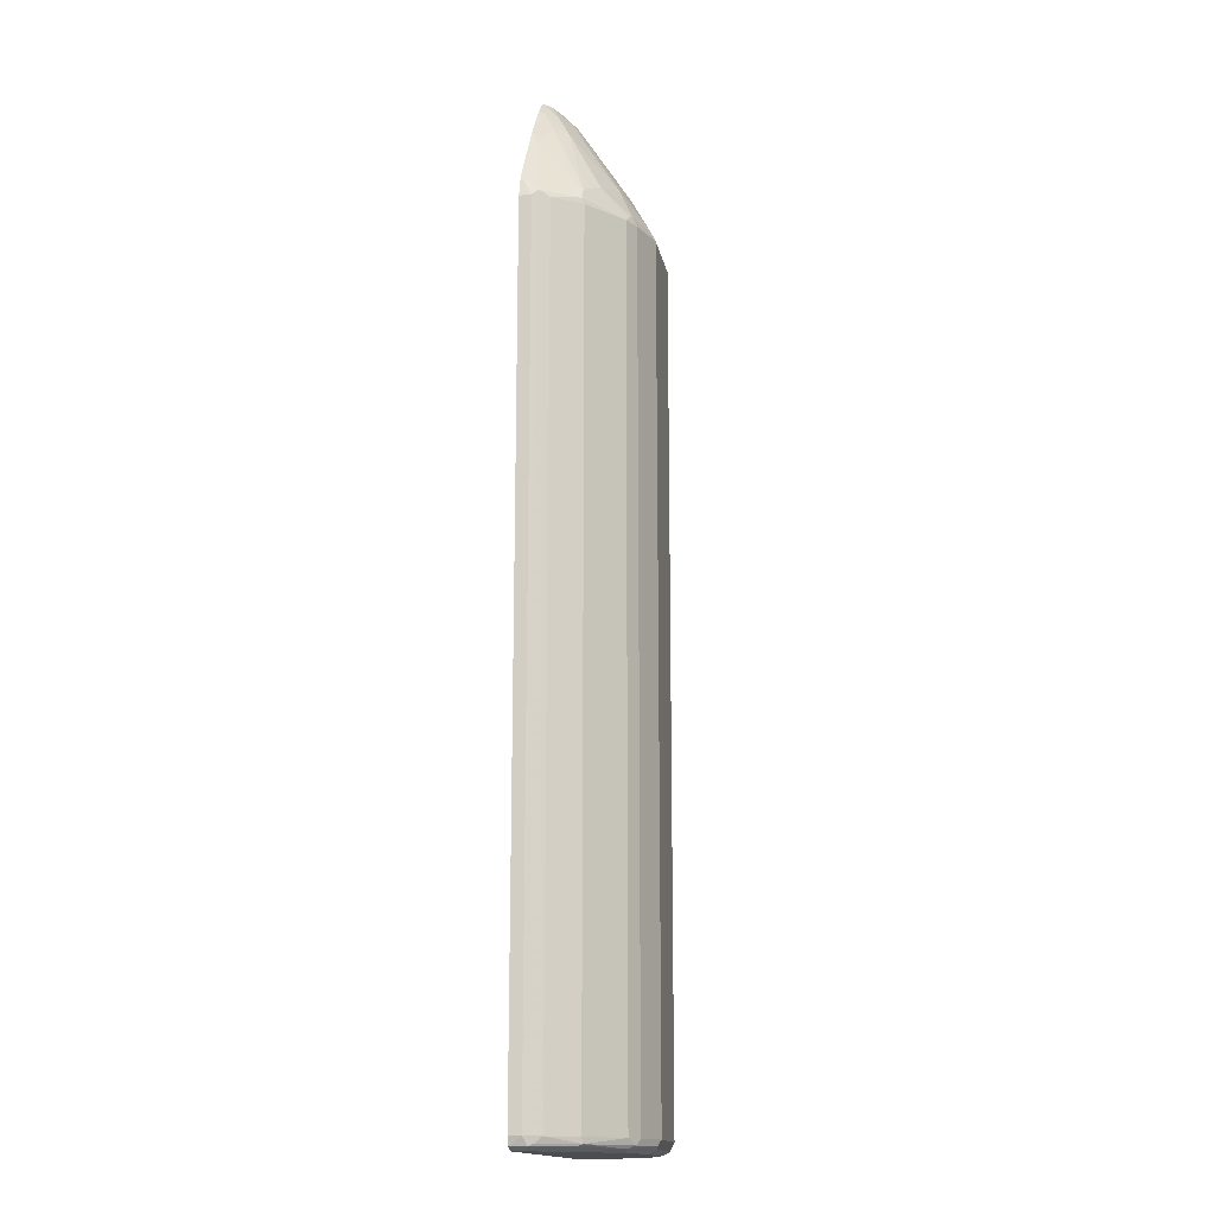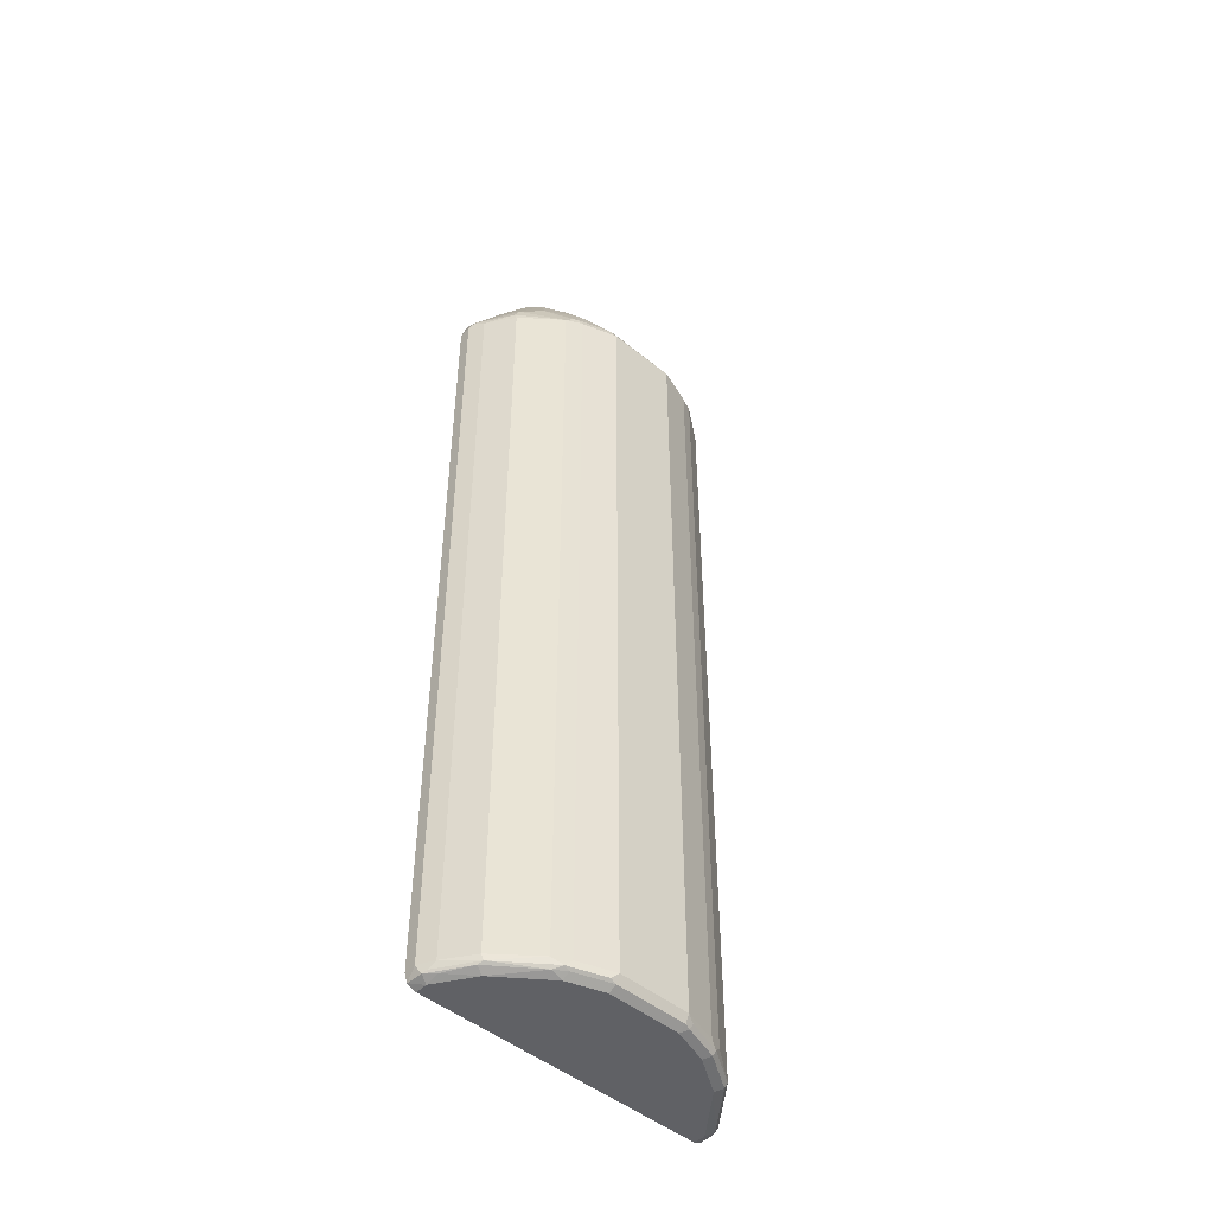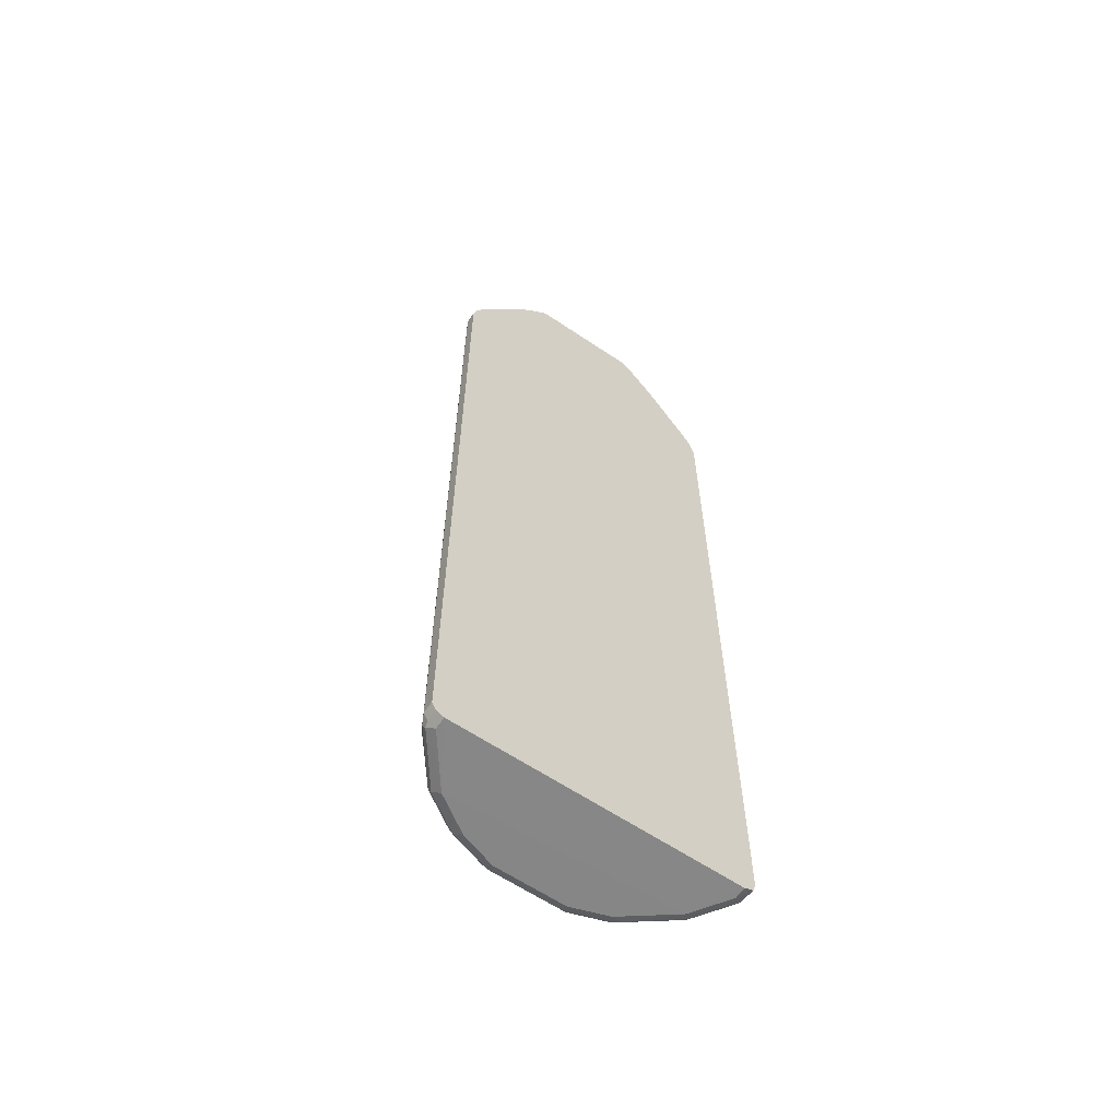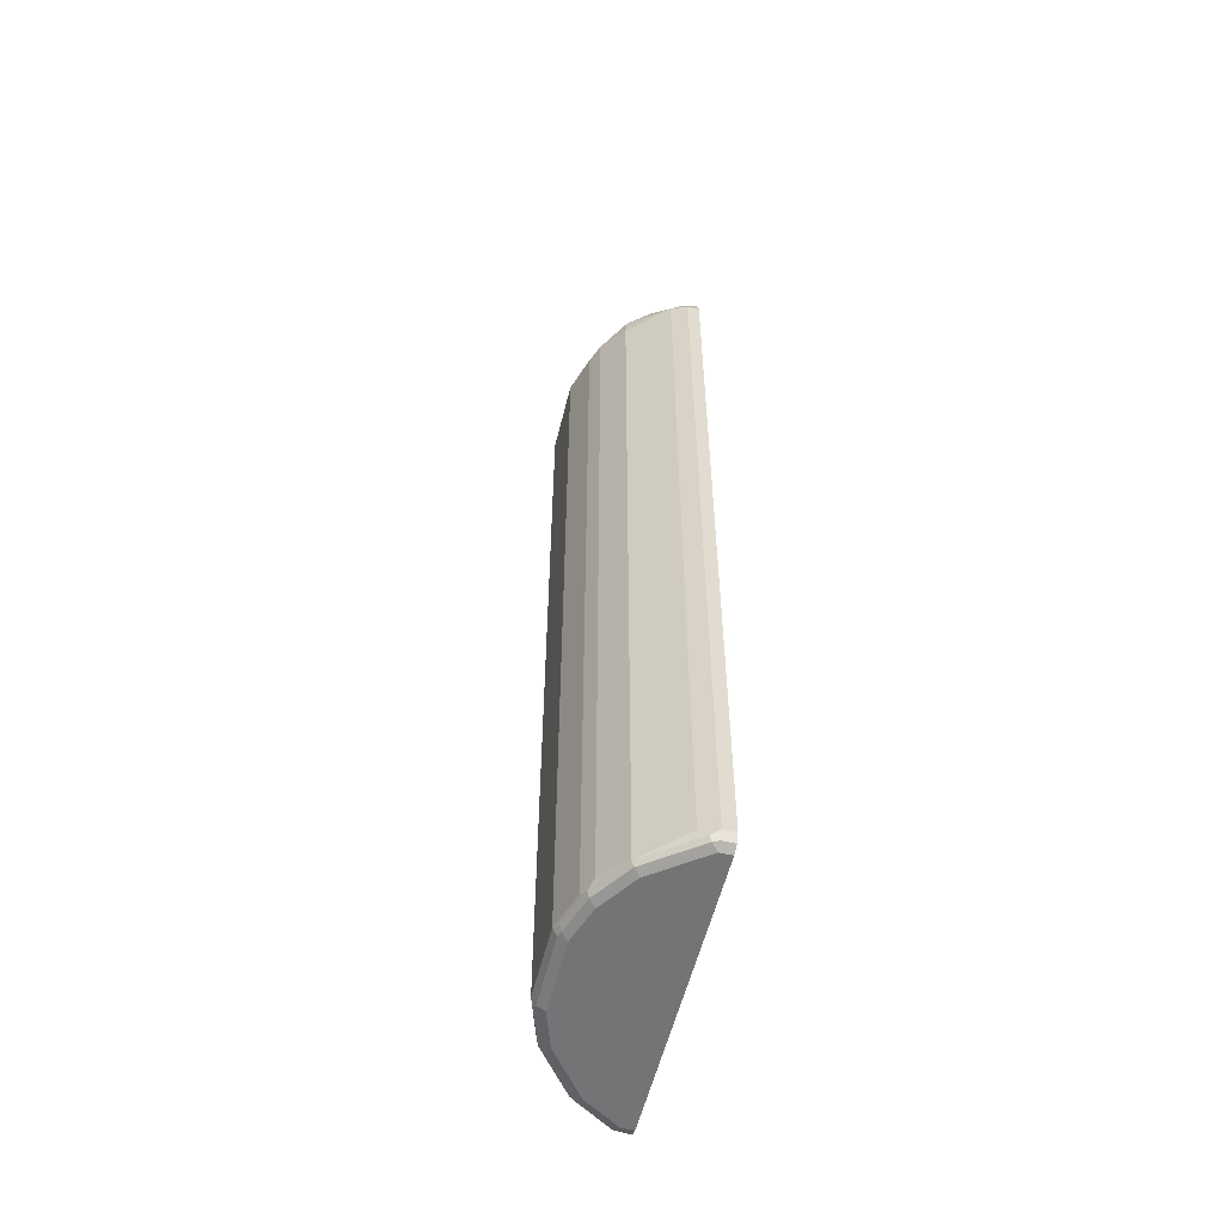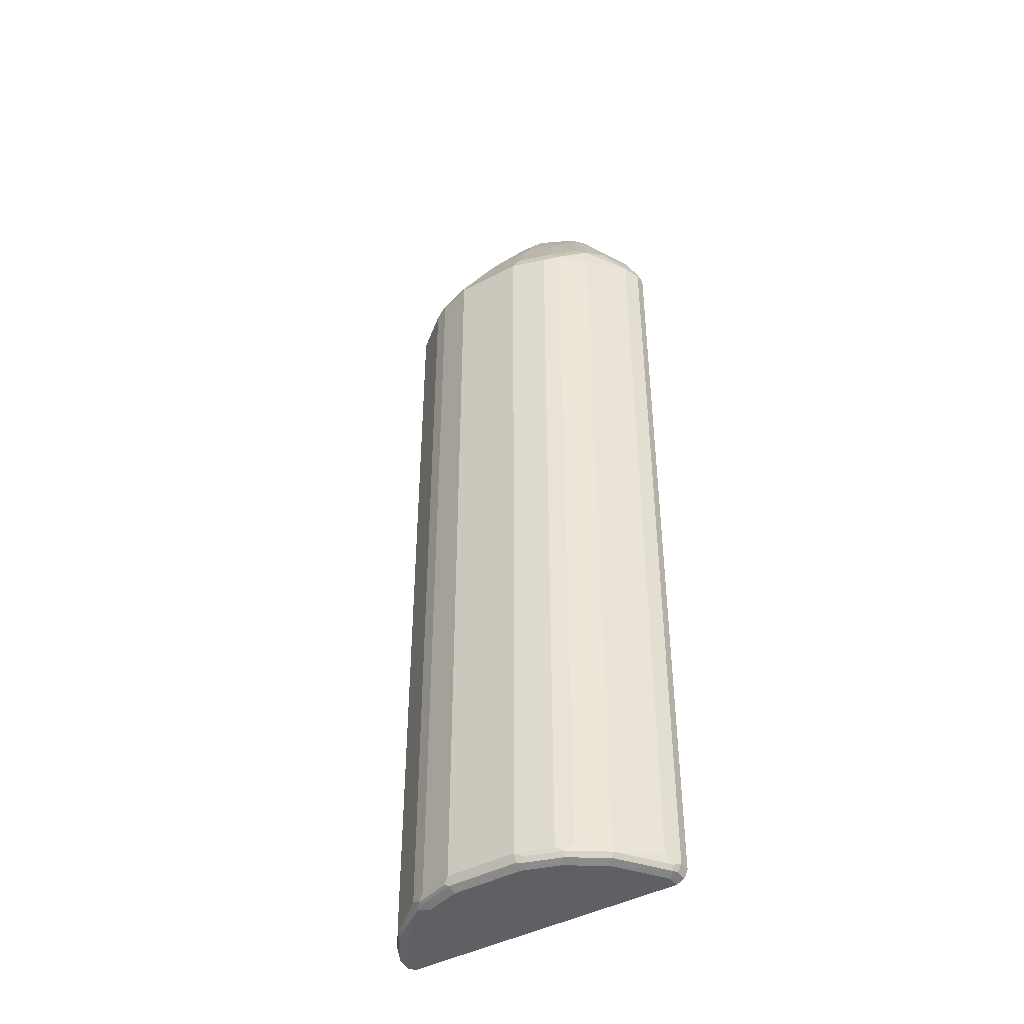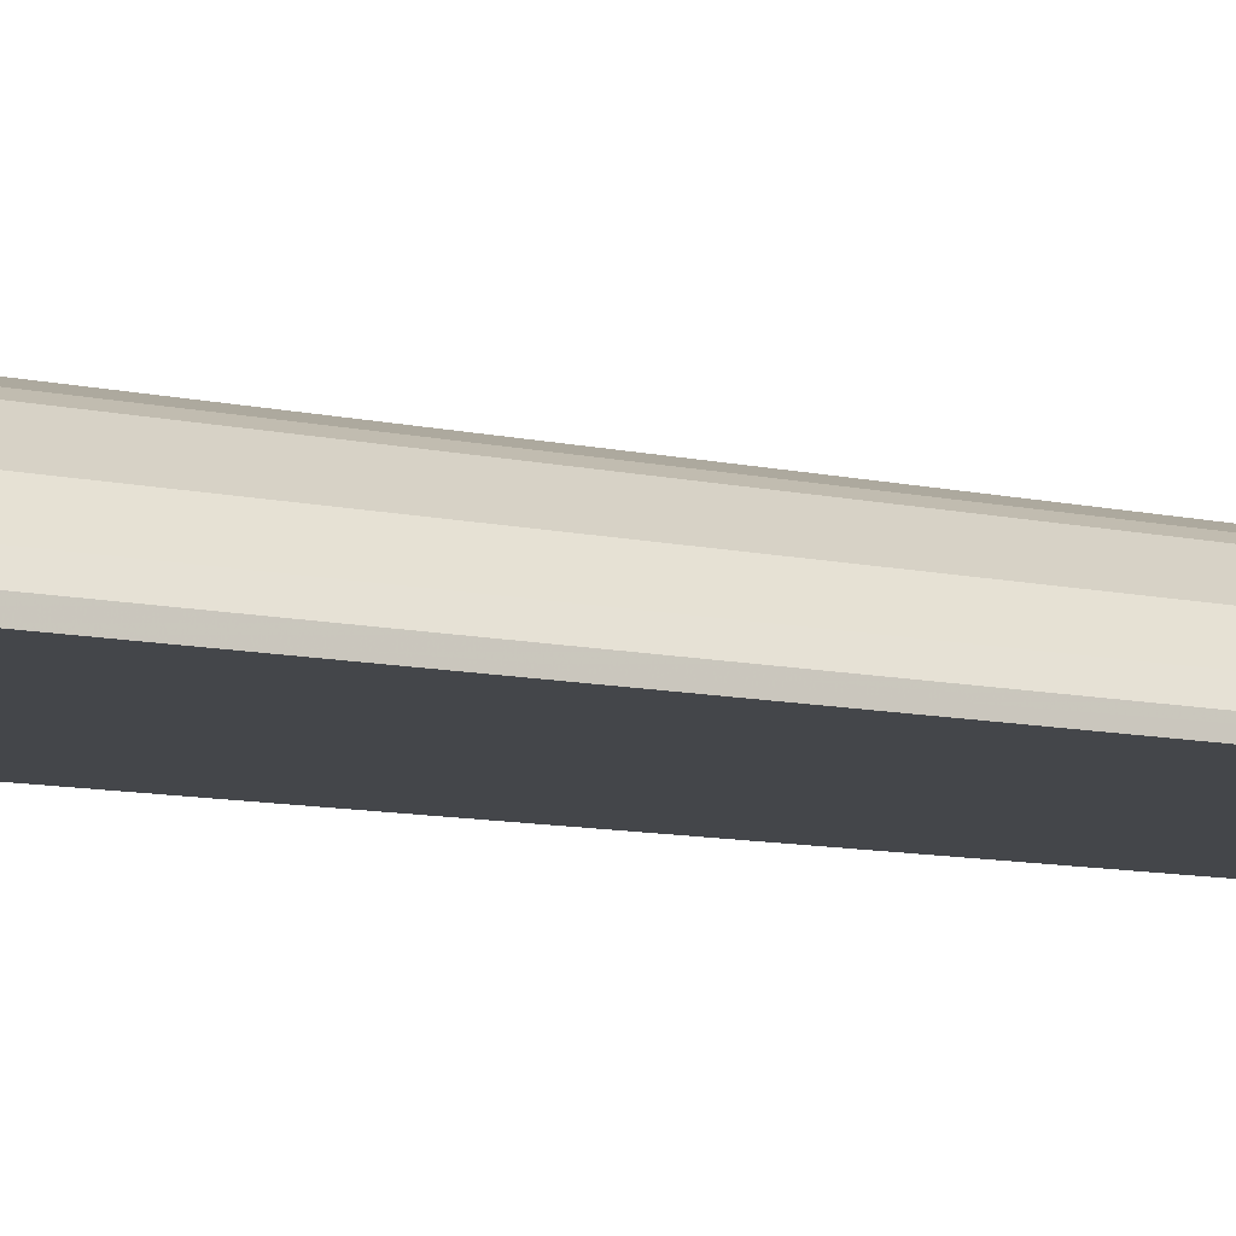
<metadata>
{"format":"obj","ext":"obj","renderer":"f3d","projection":"perspective","resolution":1024,"background":"white","views":[{"elev":-15.6,"azim":-79.5,"up":"+Y"},{"elev":-48.4,"azim":-42.1,"up":"+Y"},{"elev":-62.2,"azim":145.7,"up":"+Y"},{"elev":-56.1,"azim":76.2,"up":"+Y"},{"elev":-43.5,"azim":32.2,"up":"+Y"},{"elev":-9.7,"azim":-121.0,"up":"+Z"}]}
</metadata>
<code>
v 0.2656 -0.9196 0.1022
v -0.2452 -0.9399 0.1022
v -0.2656 -0.9196 0.1022
v -0.2607 -0.9336 0.1022
v -0.2656 -0.9196 0.1226
v -0.2588 -0.9332 0.1294
v -0.2554 -0.9297 0.1379
v -0.218 -0.9332 0.1907
v -0.2452 -0.9349 0.1456
v -0.2452 -0.9399 0.1226
v -0.2043 -0.94 0.1839
v -0.143 -0.9348 0.2478
v -0.2146 -0.9297 0.1993
v -0.1328 -0.9297 0.2606
v -0.1499 -0.9195 0.252
v -0.1499 0.5107 0.252
v -0.1226 0.5107 0.2657
v -0.1226 -0.9195 0.2657
v -0.0613 -0.9195 0.2861
v -0.07152 -0.9297 0.281
v -0.0613 -0.9332 0.2793
v -0.1226 -0.9332 0.2589
v -0.0613 -0.94 0.2657
v -0.1226 -0.94 0.2452
v 0.0613 -0.94 0.2657
v 0.0613 -0.9332 0.2793
v 0.0613 -0.9195 0.2861
v 0.07493 -0.9263 0.2793
v 0.1226 -0.9195 0.2657
v 0.1362 -0.9263 0.2589
v 0.1499 -0.9128 0.252
v 0.1975 -0.9263 0.218
v 0.1328 -0.9348 0.2554
v 0.07152 -0.9348 0.2759
v 0.1226 -0.94 0.2452
v 0.1839 -0.94 0.2044
v 0.2452 -0.9399 0.1022
v 0.2452 -0.9399 0.1226
v 0.2554 -0.9349 0.1328
v 0.2588 -0.9332 0.1022
v 0.2588 -0.9332 0.1226
v 0.2656 -0.9196 0.1226
v 0.2657 0.5107 0.1022
v 0.2656 0.5107 0.1226
v 0.252 0.5176 0.1499
v 0.252 0.538 0.1294
v 0.2145 0.562 0.1737
v 0.235 0.5823 0.1124
v 0.2554 0.5415 0.1124
v 0.2493 0.5558 0.1022
v 0.2605 0.5312 0.1022
v 0.235 0.5823 0.1022
v 0.1686 0.6794 0.1022
v 0.09882 0.7593 0.1022
v 0.1328 0.7253 0.1022
v 0.1512 0.7029 0.1022
v 0.1328 0.7253 0.1124
v 0.1022 0.7561 0.1022
v 0.1124 0.7458 0.1124
v 0.1532 0.6846 0.1328
v 0.1941 0.5415 0.2146
v 0.1328 0.6846 0.1533
v 0.1124 0.7253 0.1328
v 0.09196 0.6846 0.1737
v 0.07152 0.7253 0.1533
v 0.04764 0.7425 0.1499
v 0.06475 0.7593 0.1261
v 0.02372 0.7593 0.1363
v 0.09196 0.7593 0.1124
v 0.09882 0.7593 0.1055
v -0.01904 0.7593 0.1375
v -0.001612 0.7593 0.1414
v 0.04768 0.6811 0.1907
v 0.006811 0.6197 0.2316
v -0.01362 0.6197 0.2316
v -0.03402 0.7425 0.1499
v -0.05955 0.7593 0.1261
v -0.06637 0.7253 0.1533
v -0.04764 0.7288 0.1567
v -0.02725 0.6062 0.2384
v -0.08855 0.5858 0.2384
v -0.1073 0.5823 0.235
v -0.08681 0.6846 0.1737
v -0.1277 0.6846 0.1533
v -0.1072 0.7253 0.1328
v -0.08509 0.7593 0.1158
v -0.1072 0.7458 0.1124
v -0.1481 0.6846 0.1328
v -0.1277 0.7253 0.1124
v -0.189 0.6437 0.1124
v -0.1711 0.6743 0.1022
v -0.1498 0.7015 0.1022
v -0.1226 0.7356 0.1022
v -0.09721 0.7593 0.1055
v -0.09887 0.7593 0.1022
v -0.2529 0.5517 0.1022
v -0.2605 0.5211 0.1328
v -0.2656 0.5107 0.1226
v -0.2657 0.5107 0.1022
v -0.252 -0.9196 0.1499
v -0.252 0.5107 0.1499
v -0.2197 0.5211 0.1941
v -0.218 0.5107 0.1975
v -0.218 -0.9195 0.1975
v -0.2095 0.5415 0.1941
v -0.2094 0.562 0.1737
v -0.1686 0.5619 0.2146
v -0.1379 0.5211 0.2554
v -0.1294 0.5244 0.2589
v -0.06812 0.5244 0.2793
v 0.04768 0.5789 0.252
v 0.06811 0.538 0.2725
v 0.07152 0.664 0.1941
v 0.1124 0.6436 0.1941
v 0.08514 0.5346 0.2691
v 0.1294 0.538 0.252
v 0.1226 0.5107 0.2657
v 0.0613 0.5107 0.2861
v -0.0613 0.5107 0.2861
v 0.1499 0.5176 0.252
v 0.1737 0.5619 0.2146
v 0.1975 0.504 0.218
v 0.252 -0.9128 0.1499
v 0.2588 -0.9264 0.1362
v 0.1941 -0.9348 0.2146
f 102 103 16
f 16 103 104
f 15 16 104
f 15 104 13
f 13 104 100
f 101 103 102
f 100 97 5
f 101 100 103
f 101 97 100
f 101 102 97
f 105 102 16
f 100 104 103
f 105 97 102
f 109 110 82
f 105 88 106
f 105 84 88
f 105 107 84
f 105 16 107
f 108 107 16
f 108 109 107
f 108 17 109
f 108 16 17
f 109 17 110
f 109 82 107
f 81 82 110
f 43 1 3
f 84 107 82
f 105 106 97
f 5 99 3
f 89 91 90
f 54 43 99
f 85 87 84
f 81 110 80
f 87 88 84
f 89 88 87
f 89 90 88
f 92 91 89
f 92 93 91
f 92 89 93
f 89 87 93
f 93 87 94
f 93 94 95
f 93 95 91
f 91 95 96
f 91 96 90
f 96 97 90
f 98 97 96
f 98 5 97
f 98 99 5
f 98 96 99
f 96 95 99
f 95 54 99
f 95 86 54
f 94 86 95
f 94 87 86
f 71 54 86
f 77 71 86
f 77 86 78
f 99 43 3
f 111 80 110
f 88 90 106
f 111 73 74
f 61 120 122
f 61 122 45
f 61 45 47
f 45 122 32
f 123 45 32
f 123 42 45
f 124 42 123
f 124 39 42
f 124 32 39
f 124 123 32
f 125 39 32
f 125 36 39
f 33 36 125
f 33 125 32
f 31 32 122
f 120 31 122
f 75 80 74
f 76 80 75
f 106 90 97
f 13 100 7
f 13 7 8
f 100 5 7
f 48 53 57
f 40 37 1
f 37 2 1
f 37 11 2
f 85 86 87
f 66 73 64
f 114 64 73
f 114 62 64
f 121 61 62
f 112 73 111
f 113 73 112
f 113 114 73
f 113 112 114
f 115 114 112
f 115 116 114
f 115 117 116
f 115 118 117
f 115 112 118
f 112 111 118
f 111 110 118
f 119 118 110
f 119 27 118
f 111 74 80
f 19 27 119
f 19 20 21
f 17 19 119
f 18 19 17
f 17 119 110
f 29 118 27
f 117 118 29
f 117 29 31
f 120 117 31
f 120 116 117
f 61 116 120
f 121 116 61
f 121 114 116
f 121 62 114
f 19 21 27
f 85 78 86
f 49 48 46
f 83 85 84
f 23 25 21
f 26 21 25
f 26 27 21
f 28 27 26
f 28 29 27
f 30 29 28
f 30 31 29
f 30 32 31
f 30 33 32
f 30 34 33
f 30 28 34
f 28 26 34
f 26 25 34
f 35 34 25
f 35 33 34
f 35 36 33
f 35 25 36
f 25 11 36
f 37 36 11
f 38 36 37
f 38 39 36
f 38 37 39
f 40 39 37
f 41 39 40
f 41 42 39
f 41 40 42
f 42 40 1
f 23 11 25
f 42 1 43
f 24 11 23
f 22 14 12
f 2 3 1
f 4 3 2
f 4 5 3
f 6 5 4
f 6 7 5
f 6 8 7
f 6 9 8
f 6 10 9
f 6 4 10
f 10 4 2
f 10 2 11
f 9 10 11
f 9 11 8
f 83 78 85
f 12 13 8
f 14 13 12
f 14 15 13
f 14 16 15
f 14 17 16
f 14 18 17
f 14 19 18
f 14 20 19
f 14 21 20
f 22 21 14
f 22 23 21
f 22 24 23
f 22 12 24
f 12 11 24
f 44 42 43
f 12 8 11
f 46 45 44
f 67 68 66
f 67 69 68
f 67 63 69
f 63 59 69
f 70 69 59
f 70 54 69
f 70 58 54
f 70 59 58
f 58 55 54
f 69 54 71
f 68 69 71
f 72 68 71
f 72 66 68
f 72 73 66
f 72 74 73
f 72 75 74
f 72 76 75
f 72 71 76
f 76 71 77
f 76 77 78
f 79 80 76
f 79 81 80
f 79 82 81
f 79 78 82
f 83 82 78
f 83 84 82
f 44 45 42
f 67 66 63
f 65 63 66
f 79 76 78
f 65 64 63
f 46 47 45
f 65 66 64
f 46 48 47
f 49 50 48
f 49 44 51
f 49 46 44
f 51 44 43
f 51 43 52
f 50 51 52
f 50 52 48
f 52 53 48
f 52 43 53
f 53 43 54
f 49 51 50
f 56 53 55
f 55 53 54
f 60 59 62
f 63 64 62
f 60 61 47
f 60 47 48
f 60 62 61
f 60 57 59
f 57 58 59
f 57 55 58
f 56 55 57
f 56 57 53
f 60 48 57
f 63 62 59

</code>
